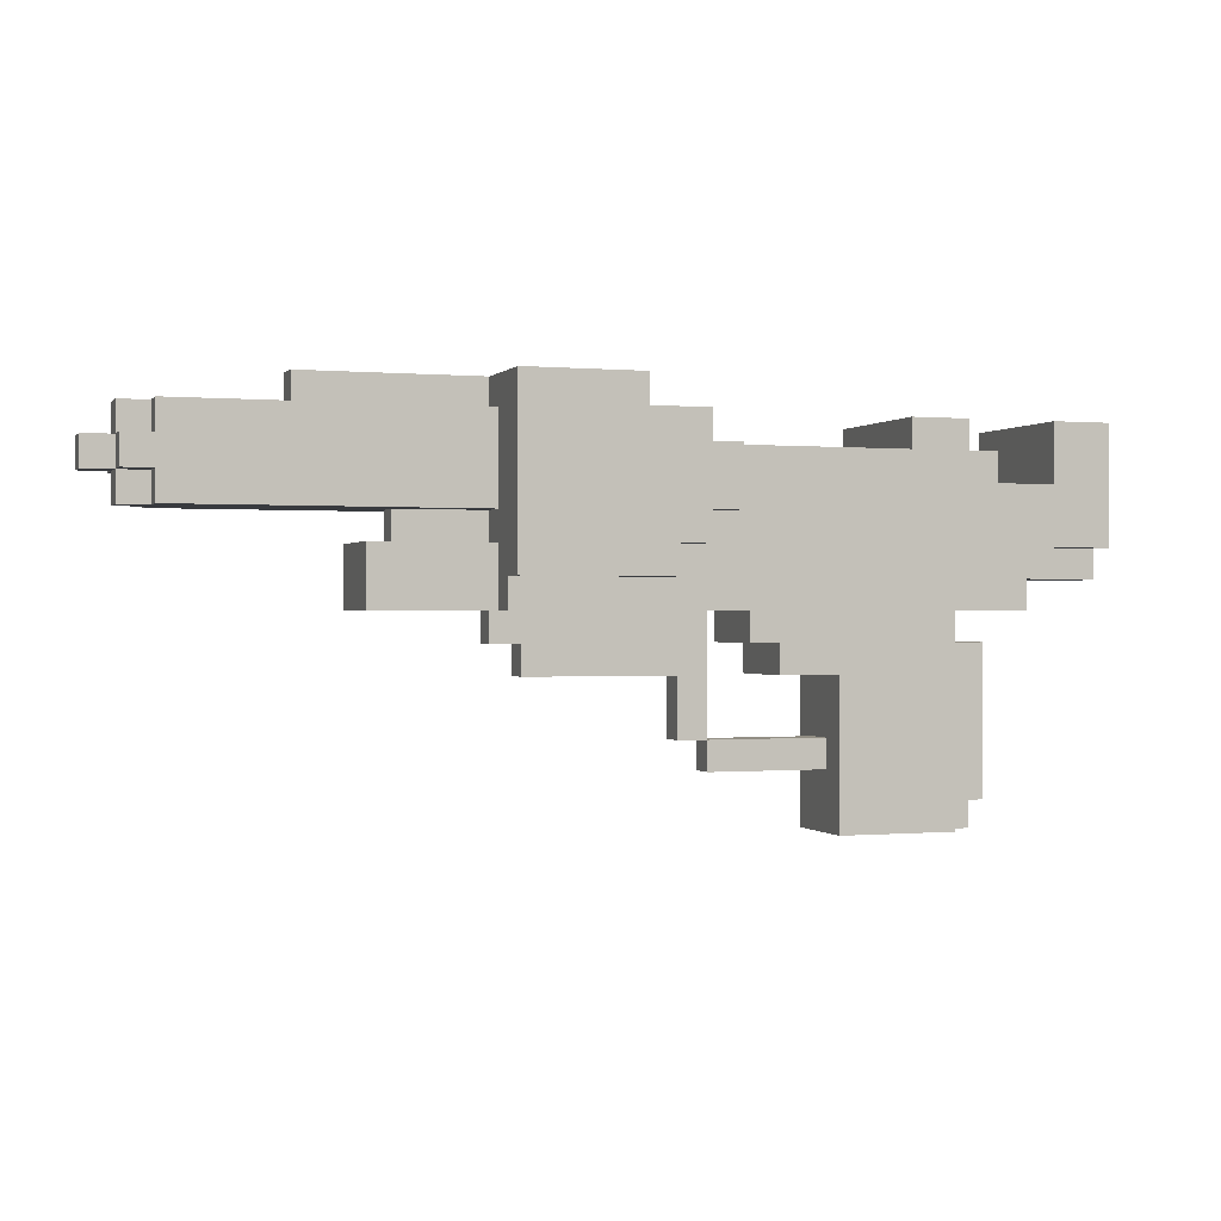
<metadata>
{"format":"obj","ext":"obj","renderer":"f3d","projection":"perspective","resolution":1024,"background":"white","views":[{"elev":-0.1,"azim":161.1,"up":"+Y"}]}
</metadata>
<code>
g blaster12
v -11 8 1
v -11 8 -2
v -11 9 2
v -11 9 1
v -11 9 -2
v -11 9 -3
v -11 13 2
v -11 13 -3
v -9 8 2
v -9 8 1
v -9 8 -2
v -9 8 -3
v -9 9 2
v -9 9 1
v -9 9 -2
v -9 9 -3
v -8 7 2
v -8 7 -3
v -8 8 2
v -8 8 -3
v -7 0 -0
v -7 0 -1
v -7 1 1
v -7 1 -0
v -7 1 -1
v -7 1 -2
v -7 2 1
v -7 2 -2
v -7 3 1
v -7 3 -2
v -7 4 1
v -7 4 -2
v -7 6 1
v -7 6 -2
v -7 11 2
v -7 11 1
v -7 11 -2
v -7 11 -3
v -7 12 2
v -7 12 1
v -7 12 -2
v -7 12 -3
v -6 0 1
v -6 0 -0
v -6 0 -1
v -6 0 -2
v -6 1 1
v -6 1 -0
v -6 1 -1
v -6 1 -2
v -6 6 1
v -6 6 -2
v -6 7 1
v -6 7 -2
v -6 12 2
v -6 12 1
v -6 12 -2
v -6 12 -3
v -6 13 2
v -6 13 -3
v 2 3 -0
v 2 3 -1
v 2 7 -0
v 2 7 -1
v 2 10 3
v 2 10 2
v 2 10 -3
v 2 10 -4
v 2 12 3
v 2 12 2
v 2 12 -3
v 2 12 -4
v 3 9 3
v 3 9 2
v 3 9 -3
v 3 9 -4
v 3 10 3
v 3 10 2
v 3 10 -3
v 3 10 -4
v 3 12 3
v 3 12 2
v 3 12 1
v 3 12 -2
v 3 12 -3
v 3 12 -4
v 3 13 3
v 3 13 2
v 3 13 1
v 3 13 -2
v 3 13 -3
v 3 13 -4
v 4 8 3
v 4 8 2
v 4 8 -3
v 4 8 -4
v 4 9 3
v 4 9 2
v 4 9 -3
v 4 9 -4
v 5 13 3
v 5 13 2
v 5 13 1
v 5 13 -2
v 5 13 -3
v 5 13 -4
v 5 14 3
v 5 14 2
v 5 14 1
v 5 14 -2
v 5 14 -3
v 5 14 -4
v -9 11 2
v -9 11 -3
v -9 13 2
v -9 13 -3
v -4 12 2
v -4 12 1
v -4 12 -2
v -4 12 -3
v -4 13 2
v -4 13 -3
v -2 0 1
v -2 0 -2
v -2 1 1
v -2 1 -2
v -2 2 1
v -2 2 -0
v -2 2 -1
v -2 2 -2
v -2 3 1
v -2 3 -0
v -2 3 -1
v -2 3 -2
v -2 4 1
v -2 4 -2
v -2 5 1
v -2 5 -2
v 0 5 1
v 0 5 -2
v 0 6 1
v 0 6 -2
v 1 6 1
v 1 6 -2
v 1 7 1
v 1 7 -2
v 2 2 -0
v 2 2 -1
v 2 3 -0
v 2 3 -1
v 3 3 -0
v 3 3 -1
v 3 5 -0
v 3 5 -1
v 8 5 -0
v 8 5 -1
v 8 6 -0
v 8 6 -1
v 9 6 -0
v 9 6 -1
v 9 7 2
v 9 7 1
v 9 7 -0
v 9 7 -1
v 9 7 -2
v 9 7 -3
v 9 8 3
v 9 8 2
v 9 8 -3
v 9 8 -4
v 9 9 1
v 9 9 -0
v 9 9 -1
v 9 9 -2
v 9 10 2
v 9 10 1
v 9 10 -0
v 9 10 -1
v 9 10 -2
v 9 10 -3
v 9 13 1
v 9 13 -0
v 9 13 -1
v 9 13 -2
v 9 14 3
v 9 14 2
v 9 14 1
v 9 14 -0
v 9 14 -1
v 9 14 -2
v 9 14 -3
v 9 14 -4
v 12 9 -0
v 12 9 -1
v 12 10 -0
v 12 10 -1
v 13 7 1
v 13 7 -2
v 13 9 1
v 13 9 -2
v 15 13 -0
v 15 13 -1
v 15 14 -0
v 15 14 -1
v 19 10 1
v 19 10 -0
v 19 10 -1
v 19 10 -2
v 19 11 1
v 19 11 -0
v 19 11 -1
v 19 11 -2
v 19 12 1
v 19 12 -0
v 19 12 -1
v 19 12 -2
v 19 13 1
v 19 13 -0
v 19 13 -1
v 19 13 -2
v 20 10 -0
v 20 10 -1
v 20 11 1
v 20 11 -0
v 20 11 -1
v 20 11 -2
v 20 12 1
v 20 12 -0
v 20 12 -1
v 20 12 -2
v 20 13 -0
v 20 13 -1
v 21 11 -0
v 21 11 -1
v 21 12 -0
v 21 12 -1
v 2 10 3
v 2 12 3
v 3 9 3
v 3 10 3
v 3 12 3
v 3 13 3
v 4 8 3
v 4 9 3
v 4 10 3
v 5 12 3
v 5 13 3
v 5 14 3
v 8 9 3
v 8 13 3
v 9 8 3
v 9 14 3
v -11 9 2
v -11 13 2
v -9 8 2
v -9 9 2
v -9 11 2
v -9 13 2
v -8 7 2
v -8 8 2
v -7 8 2
v -7 9 2
v -7 10 2
v -7 11 2
v -7 12 2
v -6 7 2
v -6 8 2
v -6 12 2
v -6 13 2
v -4 10 2
v -4 11 2
v -4 12 2
v -4 13 2
v -3 10 2
v -3 11 2
v -1 10 2
v -1 12 2
v 0 10 2
v 0 12 2
v 2 10 2
v 2 12 2
v 3 9 2
v 3 10 2
v 4 8 2
v 4 9 2
v 9 7 2
v 9 8 2
v -11 8 1
v -11 9 1
v -9 8 1
v -9 9 1
v -7 1 1
v -7 2 1
v -7 3 1
v -7 4 1
v -7 6 1
v -6 0 1
v -6 1 1
v -6 2 1
v -6 3 1
v -6 4 1
v -6 5 1
v -6 6 1
v -6 7 1
v -5 0 1
v -5 1 1
v -5 2 1
v -5 3 1
v -5 4 1
v -5 5 1
v -5 6 1
v -5 7 1
v -4 0 1
v -4 1 1
v -4 2 1
v -4 3 1
v -4 4 1
v -4 5 1
v -4 6 1
v -4 7 1
v -3 0 1
v -3 1 1
v -3 2 1
v -3 3 1
v -3 4 1
v -3 5 1
v -3 6 1
v -3 7 1
v -2 0 1
v -2 1 1
v -2 2 1
v -2 3 1
v -2 4 1
v -2 5 1
v -2 6 1
v -2 7 1
v 0 5 1
v 0 6 1
v 1 6 1
v 1 7 1
v 9 7 1
v 9 9 1
v 9 10 1
v 9 13 1
v 10 7 1
v 10 9 1
v 10 10 1
v 10 13 1
v 12 7 1
v 12 9 1
v 13 7 1
v 13 9 1
v 19 10 1
v 19 11 1
v 19 12 1
v 19 13 1
v 20 11 1
v 20 12 1
v -7 0 -0
v -7 1 -0
v -6 0 -0
v -6 1 -0
v -2 2 -0
v -2 3 -0
v 2 2 -0
v 2 3 -0
v 2 7 -0
v 3 3 -0
v 3 5 -0
v 3 6 -0
v 8 5 -0
v 8 6 -0
v 9 6 -0
v 9 7 -0
v 9 9 -0
v 9 10 -0
v 9 13 -0
v 9 14 -0
v 10 9 -0
v 10 10 -0
v 10 13 -0
v 12 9 -0
v 12 10 -0
v 15 13 -0
v 15 14 -0
v 19 10 -0
v 19 11 -0
v 19 12 -0
v 19 13 -0
v 20 10 -0
v 20 11 -0
v 20 12 -0
v 20 13 -0
v 21 11 -0
v 21 12 -0
v -7 0 -1
v -7 1 -1
v -6 0 -1
v -6 1 -1
v -2 2 -1
v -2 3 -1
v 2 2 -1
v 2 3 -1
v 2 7 -1
v 3 3 -1
v 3 5 -1
v 3 6 -1
v 8 5 -1
v 8 6 -1
v 9 6 -1
v 9 7 -1
v 9 9 -1
v 9 10 -1
v 9 13 -1
v 9 14 -1
v 10 9 -1
v 10 10 -1
v 10 13 -1
v 12 9 -1
v 12 10 -1
v 15 13 -1
v 15 14 -1
v 19 10 -1
v 19 11 -1
v 19 12 -1
v 19 13 -1
v 20 10 -1
v 20 11 -1
v 20 12 -1
v 20 13 -1
v 21 11 -1
v 21 12 -1
v -11 8 -2
v -11 9 -2
v -9 8 -2
v -9 9 -2
v -7 1 -2
v -7 2 -2
v -7 3 -2
v -7 4 -2
v -7 6 -2
v -6 0 -2
v -6 1 -2
v -6 2 -2
v -6 3 -2
v -6 4 -2
v -6 5 -2
v -6 6 -2
v -6 7 -2
v -5 0 -2
v -5 1 -2
v -5 2 -2
v -5 3 -2
v -5 4 -2
v -5 5 -2
v -5 6 -2
v -5 7 -2
v -4 0 -2
v -4 1 -2
v -4 2 -2
v -4 3 -2
v -4 4 -2
v -4 5 -2
v -4 6 -2
v -4 7 -2
v -3 0 -2
v -3 1 -2
v -3 2 -2
v -3 3 -2
v -3 4 -2
v -3 5 -2
v -3 6 -2
v -3 7 -2
v -2 0 -2
v -2 1 -2
v -2 2 -2
v -2 3 -2
v -2 4 -2
v -2 5 -2
v -2 6 -2
v -2 7 -2
v 0 5 -2
v 0 6 -2
v 1 6 -2
v 1 7 -2
v 9 7 -2
v 9 9 -2
v 9 10 -2
v 9 13 -2
v 10 7 -2
v 10 9 -2
v 10 10 -2
v 10 13 -2
v 12 7 -2
v 12 9 -2
v 13 7 -2
v 13 9 -2
v 19 10 -2
v 19 11 -2
v 19 12 -2
v 19 13 -2
v 20 11 -2
v 20 12 -2
v -11 9 -3
v -11 13 -3
v -9 8 -3
v -9 9 -3
v -9 11 -3
v -9 13 -3
v -8 7 -3
v -8 8 -3
v -7 8 -3
v -7 9 -3
v -7 10 -3
v -7 11 -3
v -7 12 -3
v -6 7 -3
v -6 8 -3
v -6 12 -3
v -6 13 -3
v -4 10 -3
v -4 11 -3
v -4 12 -3
v -4 13 -3
v -3 10 -3
v -3 11 -3
v -1 10 -3
v -1 12 -3
v 0 10 -3
v 0 12 -3
v 2 10 -3
v 2 12 -3
v 3 9 -3
v 3 10 -3
v 4 8 -3
v 4 9 -3
v 9 7 -3
v 9 8 -3
v 2 10 -4
v 2 12 -4
v 3 9 -4
v 3 10 -4
v 3 12 -4
v 3 13 -4
v 4 8 -4
v 4 9 -4
v 4 10 -4
v 5 12 -4
v 5 13 -4
v 5 14 -4
v 8 9 -4
v 8 13 -4
v 9 8 -4
v 9 14 -4
v -6 0 1
v -5 0 1
v -4 0 1
v -3 0 1
v -2 0 1
v -7 0 -0
v -6 0 -0
v -7 0 -1
v -6 0 -1
v -6 0 -2
v -5 0 -2
v -4 0 -2
v -3 0 -2
v -2 0 -2
v -7 1 1
v -6 1 1
v -7 1 -0
v -6 1 -0
v -7 1 -1
v -6 1 -1
v -7 1 -2
v -6 1 -2
v -2 2 -0
v 2 2 -0
v -2 2 -1
v 2 2 -1
v 2 3 -0
v 3 3 -0
v 2 3 -1
v 3 3 -1
v -2 5 1
v 0 5 1
v 3 5 -0
v 8 5 -0
v 3 5 -1
v 8 5 -1
v -2 5 -2
v 0 5 -2
v 0 6 1
v 1 6 1
v 8 6 -0
v 9 6 -0
v 8 6 -1
v 9 6 -1
v 0 6 -2
v 1 6 -2
v -8 7 2
v -6 7 2
v 9 7 2
v -6 7 1
v -5 7 1
v -4 7 1
v -3 7 1
v -2 7 1
v 1 7 1
v 9 7 1
v 10 7 1
v 12 7 1
v 13 7 1
v 2 7 -0
v 9 7 -0
v 2 7 -1
v 9 7 -1
v -6 7 -2
v -5 7 -2
v -4 7 -2
v -3 7 -2
v -2 7 -2
v 1 7 -2
v 9 7 -2
v 10 7 -2
v 12 7 -2
v 13 7 -2
v -8 7 -3
v -6 7 -3
v 9 7 -3
v 4 8 3
v 9 8 3
v -9 8 2
v -8 8 2
v 4 8 2
v 9 8 2
v -11 8 1
v -9 8 1
v -11 8 -2
v -9 8 -2
v -9 8 -3
v -8 8 -3
v 4 8 -3
v 9 8 -3
v 4 8 -4
v 9 8 -4
v 3 9 3
v 4 9 3
v -11 9 2
v -9 9 2
v 3 9 2
v 4 9 2
v -11 9 1
v -9 9 1
v -11 9 -2
v -9 9 -2
v -11 9 -3
v -9 9 -3
v 3 9 -3
v 4 9 -3
v 3 9 -4
v 4 9 -4
v 2 10 3
v 3 10 3
v 2 10 2
v 3 10 2
v 9 10 1
v 10 10 1
v 19 10 1
v 9 10 -0
v 10 10 -0
v 12 10 -0
v 19 10 -0
v 20 10 -0
v 9 10 -1
v 10 10 -1
v 12 10 -1
v 19 10 -1
v 20 10 -1
v 9 10 -2
v 10 10 -2
v 19 10 -2
v 2 10 -3
v 3 10 -3
v 2 10 -4
v 3 10 -4
v 19 11 1
v 20 11 1
v 19 11 -0
v 20 11 -0
v 21 11 -0
v 19 11 -1
v 20 11 -1
v 21 11 -1
v 19 11 -2
v 20 11 -2
v -2 3 -0
v 2 3 -0
v -2 3 -1
v 2 3 -1
v -7 6 1
v -6 6 1
v -7 6 -2
v -6 6 -2
v 9 9 1
v 10 9 1
v 12 9 1
v 13 9 1
v 9 9 -0
v 10 9 -0
v 12 9 -0
v 9 9 -1
v 10 9 -1
v 12 9 -1
v 9 9 -2
v 10 9 -2
v 12 9 -2
v 13 9 -2
v -9 11 2
v -7 11 2
v -7 11 1
v -7 11 -2
v -9 11 -3
v -7 11 -3
v 2 12 3
v 3 12 3
v -7 12 2
v -6 12 2
v -4 12 2
v -1 12 2
v 0 12 2
v 2 12 2
v 3 12 2
v -7 12 1
v -6 12 1
v -4 12 1
v -1 12 1
v 0 12 1
v 3 12 1
v 19 12 1
v 20 12 1
v 19 12 -0
v 20 12 -0
v 21 12 -0
v 19 12 -1
v 20 12 -1
v 21 12 -1
v -7 12 -2
v -6 12 -2
v -4 12 -2
v -1 12 -2
v 0 12 -2
v 3 12 -2
v 19 12 -2
v 20 12 -2
v -7 12 -3
v -6 12 -3
v -4 12 -3
v -1 12 -3
v 0 12 -3
v 2 12 -3
v 3 12 -3
v 2 12 -4
v 3 12 -4
v 3 13 3
v 5 13 3
v -11 13 2
v -9 13 2
v -6 13 2
v -4 13 2
v 3 13 2
v 5 13 2
v 3 13 1
v 5 13 1
v 9 13 1
v 10 13 1
v 19 13 1
v 9 13 -0
v 10 13 -0
v 15 13 -0
v 19 13 -0
v 20 13 -0
v 9 13 -1
v 10 13 -1
v 15 13 -1
v 19 13 -1
v 20 13 -1
v 3 13 -2
v 5 13 -2
v 9 13 -2
v 10 13 -2
v 19 13 -2
v -11 13 -3
v -9 13 -3
v -6 13 -3
v -4 13 -3
v 3 13 -3
v 5 13 -3
v 3 13 -4
v 5 13 -4
v 5 14 3
v 9 14 3
v 5 14 2
v 9 14 2
v 5 14 1
v 9 14 1
v 9 14 -0
v 15 14 -0
v 9 14 -1
v 15 14 -1
v 5 14 -2
v 9 14 -2
v 5 14 -3
v 9 14 -3
v 5 14 -4
v 9 14 -4
f 4 2 1
f 5 2 4
f 7 4 3
f 7 6 5
f 7 5 4
f 8 6 7
f 13 10 9
f 14 10 13
f 15 12 11
f 16 12 15
f 19 18 17
f 20 18 19
f 24 22 21
f 25 22 24
f 27 24 23
f 27 26 25
f 27 25 24
f 28 26 27
f 29 28 27
f 30 28 29
f 31 30 29
f 32 30 31
f 33 32 31
f 34 32 33
f 39 36 35
f 40 37 36
f 40 36 39
f 41 38 37
f 41 37 40
f 42 38 41
f 47 44 43
f 48 44 47
f 49 46 45
f 50 46 49
f 53 52 51
f 54 52 53
f 59 57 56
f 59 58 57
f 59 56 55
f 60 58 59
f 63 62 61
f 64 62 63
f 69 66 65
f 70 66 69
f 71 68 67
f 72 68 71
f 77 74 73
f 78 74 77
f 79 76 75
f 80 76 79
f 87 82 81
f 88 83 82
f 88 82 87
f 89 84 83
f 89 83 88
f 90 85 84
f 90 84 89
f 91 86 85
f 91 85 90
f 92 86 91
f 97 94 93
f 98 94 97
f 99 96 95
f 100 96 99
f 107 102 101
f 108 103 102
f 108 102 107
f 109 104 103
f 109 103 108
f 110 105 104
f 110 104 109
f 111 106 105
f 111 105 110
f 112 106 111
f 113 114 115
f 115 114 116
f 117 118 121
f 119 120 121
f 118 119 121
f 121 120 122
f 123 124 125
f 125 124 126
f 125 126 127
f 127 126 128
f 128 126 129
f 129 126 130
f 127 128 131
f 131 128 132
f 129 130 133
f 133 130 134
f 131 132 135
f 132 133 135
f 133 134 135
f 135 134 136
f 135 136 137
f 137 136 138
f 139 140 141
f 141 140 142
f 143 144 145
f 145 144 146
f 147 148 149
f 149 148 150
f 151 152 153
f 153 152 154
f 155 156 157
f 157 156 158
f 159 160 163
f 163 160 164
f 161 162 168
f 165 166 169
f 168 162 171
f 165 169 174
f 167 168 175
f 171 172 175
f 168 171 175
f 175 172 176
f 176 172 177
f 173 174 178
f 174 169 179
f 178 174 179
f 169 170 180
f 179 169 180
f 175 176 181
f 179 180 184
f 167 175 185
f 175 181 186
f 185 175 186
f 181 182 187
f 186 181 187
f 187 182 188
f 183 184 189
f 184 180 190
f 189 184 190
f 180 170 191
f 190 180 191
f 191 170 192
f 193 194 195
f 195 194 196
f 197 198 199
f 199 198 200
f 201 202 203
f 203 202 204
f 205 206 209
f 209 206 210
f 207 208 211
f 211 208 212
f 213 214 217
f 217 214 218
f 215 216 219
f 219 216 220
f 221 222 224
f 224 222 225
f 223 224 227
f 227 224 228
f 225 226 229
f 229 226 230
f 228 229 231
f 231 229 232
f 233 234 235
f 235 234 236
f 240 238 237
f 241 238 240
f 244 240 239
f 245 241 240
f 245 240 244
f 246 242 241
f 246 241 245
f 246 245 244
f 247 242 246
f 249 244 243
f 249 246 244
f 249 247 246
f 250 248 247
f 250 247 249
f 251 249 243
f 251 250 249
f 252 248 250
f 252 250 251
f 256 254 253
f 257 254 256
f 258 254 257
f 260 256 255
f 260 257 256
f 261 257 260
f 261 260 259
f 262 257 261
f 263 257 262
f 264 257 263
f 266 261 259
f 267 262 261
f 267 261 266
f 268 265 264
f 268 264 263
f 270 263 262
f 270 268 263
f 271 268 270
f 272 269 268
f 272 268 271
f 273 269 272
f 274 271 270
f 274 270 262
f 275 272 271
f 275 271 274
f 276 274 262
f 276 275 274
f 277 272 275
f 277 275 276
f 278 276 262
f 278 277 276
f 279 277 278
f 280 278 262
f 280 279 278
f 281 279 280
f 282 262 267
f 282 280 262
f 283 280 282
f 284 267 266
f 284 282 267
f 285 282 284
f 286 284 266
f 287 284 286
f 290 289 288
f 291 289 290
f 298 293 292
f 299 294 293
f 299 293 298
f 300 295 294
f 300 294 299
f 301 296 295
f 301 295 300
f 302 296 301
f 303 296 302
f 305 298 297
f 306 299 298
f 306 298 305
f 307 300 299
f 307 299 306
f 308 301 300
f 308 300 307
f 309 302 301
f 309 301 308
f 310 303 302
f 310 302 309
f 311 304 303
f 311 303 310
f 312 304 311
f 313 306 305
f 314 307 306
f 314 306 313
f 315 308 307
f 315 307 314
f 316 309 308
f 316 308 315
f 317 310 309
f 317 309 316
f 318 311 310
f 318 310 317
f 319 312 311
f 319 311 318
f 320 312 319
f 321 314 313
f 322 315 314
f 322 314 321
f 323 316 315
f 323 315 322
f 324 317 316
f 324 316 323
f 325 318 317
f 325 317 324
f 326 319 318
f 326 318 325
f 327 320 319
f 327 319 326
f 328 320 327
f 329 322 321
f 330 323 322
f 330 322 329
f 331 324 323
f 331 323 330
f 332 325 324
f 332 324 331
f 333 326 325
f 333 325 332
f 334 327 326
f 334 326 333
f 335 328 327
f 335 327 334
f 336 328 335
f 337 336 335
f 337 335 334
f 338 336 337
f 339 336 338
f 340 336 339
f 345 342 341
f 346 342 345
f 347 344 343
f 348 344 347
f 349 346 345
f 350 346 349
f 351 350 349
f 352 350 351
f 353 348 347
f 354 348 353
f 355 348 354
f 356 348 355
f 357 355 354
f 358 355 357
f 361 360 359
f 362 360 361
f 365 364 363
f 366 364 365
f 368 367 366
f 369 367 368
f 370 367 369
f 371 370 369
f 372 367 370
f 372 370 371
f 373 367 372
f 374 367 373
f 379 376 375
f 380 376 379
f 381 378 377
f 382 380 379
f 383 380 382
f 384 378 381
f 385 378 384
f 390 387 386
f 391 387 390
f 392 389 388
f 393 389 392
f 394 392 391
f 395 392 394
f 396 397 398
f 398 397 399
f 400 401 402
f 402 401 403
f 403 404 405
f 405 404 406
f 406 404 407
f 406 407 408
f 407 404 409
f 408 407 409
f 409 404 410
f 410 404 411
f 412 413 416
f 416 413 417
f 414 415 418
f 416 417 419
f 419 417 420
f 418 415 421
f 421 415 422
f 423 424 427
f 427 424 428
f 425 426 429
f 429 426 430
f 428 429 431
f 431 429 432
f 433 434 435
f 435 434 436
f 437 438 443
f 438 439 444
f 443 438 444
f 439 440 445
f 444 439 445
f 440 441 446
f 445 440 446
f 446 441 447
f 447 441 448
f 442 443 450
f 443 444 451
f 450 443 451
f 444 445 452
f 451 444 452
f 445 446 453
f 452 445 453
f 446 447 454
f 453 446 454
f 447 448 455
f 454 447 455
f 448 449 456
f 455 448 456
f 456 449 457
f 450 451 458
f 451 452 459
f 458 451 459
f 452 453 460
f 459 452 460
f 453 454 461
f 460 453 461
f 454 455 462
f 461 454 462
f 455 456 463
f 462 455 463
f 456 457 464
f 463 456 464
f 464 457 465
f 458 459 466
f 459 460 467
f 466 459 467
f 460 461 468
f 467 460 468
f 461 462 469
f 468 461 469
f 462 463 470
f 469 462 470
f 463 464 471
f 470 463 471
f 464 465 472
f 471 464 472
f 472 465 473
f 466 467 474
f 467 468 475
f 474 467 475
f 468 469 476
f 475 468 476
f 469 470 477
f 476 469 477
f 470 471 478
f 477 470 478
f 471 472 479
f 478 471 479
f 472 473 480
f 479 472 480
f 480 473 481
f 480 481 482
f 479 480 482
f 482 481 483
f 483 481 484
f 484 481 485
f 486 487 490
f 490 487 491
f 488 489 492
f 492 489 493
f 490 491 494
f 494 491 495
f 494 495 496
f 496 495 497
f 492 493 498
f 498 493 499
f 499 493 500
f 500 493 501
f 499 500 502
f 502 500 503
f 504 505 507
f 507 505 508
f 508 505 509
f 506 507 511
f 507 508 511
f 511 508 512
f 510 511 512
f 512 508 513
f 513 508 514
f 514 508 515
f 510 512 517
f 512 513 518
f 517 512 518
f 515 516 519
f 514 515 519
f 513 514 521
f 514 519 521
f 521 519 522
f 519 520 523
f 522 519 523
f 523 520 524
f 521 522 525
f 513 521 525
f 522 523 526
f 525 522 526
f 513 525 527
f 525 526 527
f 526 523 528
f 527 526 528
f 513 527 529
f 527 528 529
f 529 528 530
f 513 529 531
f 529 530 531
f 531 530 532
f 518 513 533
f 513 531 533
f 533 531 534
f 517 518 535
f 518 533 535
f 535 533 536
f 517 535 537
f 537 535 538
f 539 540 542
f 542 540 543
f 541 542 546
f 542 543 547
f 546 542 547
f 543 544 548
f 547 543 548
f 546 547 548
f 548 544 549
f 545 546 551
f 546 548 551
f 548 549 551
f 549 550 552
f 551 549 552
f 545 551 553
f 551 552 553
f 552 550 554
f 553 552 554
f 561 556 555
f 562 561 560
f 563 556 561
f 563 561 562
f 564 556 563
f 565 557 556
f 565 556 564
f 566 558 557
f 566 557 565
f 567 559 558
f 567 558 566
f 568 559 567
f 571 570 569
f 572 570 571
f 575 574 573
f 576 574 575
f 579 578 577
f 580 578 579
f 583 582 581
f 584 582 583
f 589 588 587
f 590 588 589
f 591 586 585
f 592 586 591
f 597 596 595
f 598 596 597
f 599 594 593
f 600 594 599
f 604 602 601
f 604 603 602
f 605 603 604
f 606 603 605
f 607 603 606
f 608 603 607
f 609 603 608
f 610 603 609
f 614 610 609
f 615 611 610
f 615 610 614
f 616 614 609
f 617 611 615
f 618 604 601
f 623 617 616
f 623 616 609
f 624 611 617
f 624 617 623
f 625 612 611
f 625 611 624
f 626 613 612
f 626 612 625
f 627 613 626
f 628 618 601
f 629 622 621
f 629 618 628
f 629 624 623
f 629 620 619
f 629 619 618
f 629 621 620
f 629 623 622
f 630 624 629
f 635 632 631
f 636 632 635
f 638 634 633
f 639 638 637
f 640 634 638
f 640 638 639
f 641 634 640
f 642 634 641
f 645 644 643
f 646 644 645
f 651 648 647
f 652 648 651
f 653 650 649
f 654 650 653
f 657 656 655
f 658 656 657
f 661 660 659
f 662 660 661
f 665 664 663
f 666 664 665
f 670 668 667
f 671 669 668
f 671 668 670
f 672 669 671
f 673 669 672
f 677 673 672
f 678 674 673
f 678 673 677
f 679 674 678
f 680 676 675
f 681 677 676
f 681 676 680
f 681 678 677
f 682 678 681
f 685 684 683
f 686 684 685
f 689 688 687
f 690 688 689
f 693 691 690
f 694 691 693
f 695 693 692
f 696 693 695
f 697 698 699
f 699 698 700
f 701 702 703
f 703 702 704
f 705 706 709
f 706 707 710
f 709 706 710
f 707 708 711
f 710 707 711
f 711 708 714
f 712 713 715
f 713 714 716
f 715 713 716
f 714 708 717
f 716 714 717
f 717 708 718
f 719 720 721
f 719 721 722
f 719 722 723
f 723 722 724
f 725 726 732
f 732 726 733
f 727 728 734
f 734 728 735
f 729 730 736
f 730 731 737
f 736 730 737
f 731 732 738
f 737 731 738
f 732 733 738
f 738 733 739
f 740 741 742
f 742 741 743
f 743 744 746
f 746 744 747
f 734 735 748
f 748 735 749
f 736 737 750
f 737 738 751
f 750 737 751
f 738 739 752
f 751 738 752
f 752 739 753
f 745 746 754
f 754 746 755
f 748 749 756
f 756 749 757
f 750 751 758
f 751 752 759
f 758 751 759
f 752 753 760
f 759 752 760
f 760 753 761
f 761 753 762
f 761 762 763
f 763 762 764
f 765 766 771
f 771 766 772
f 771 772 773
f 773 772 774
f 775 776 778
f 776 777 779
f 778 776 779
f 779 777 780
f 780 777 781
f 780 781 785
f 781 782 786
f 785 781 786
f 786 782 787
f 773 774 788
f 788 774 789
f 783 784 790
f 784 785 791
f 790 784 791
f 785 786 791
f 791 786 792
f 767 768 793
f 793 768 794
f 769 770 795
f 795 770 796
f 788 789 797
f 797 789 798
f 797 798 799
f 799 798 800
f 801 802 803
f 803 802 804
f 803 804 805
f 805 804 806
f 805 806 807
f 805 807 809
f 807 808 809
f 809 808 810
f 805 809 811
f 811 809 812
f 811 812 813
f 813 812 814
f 813 814 815
f 815 814 816

</code>
